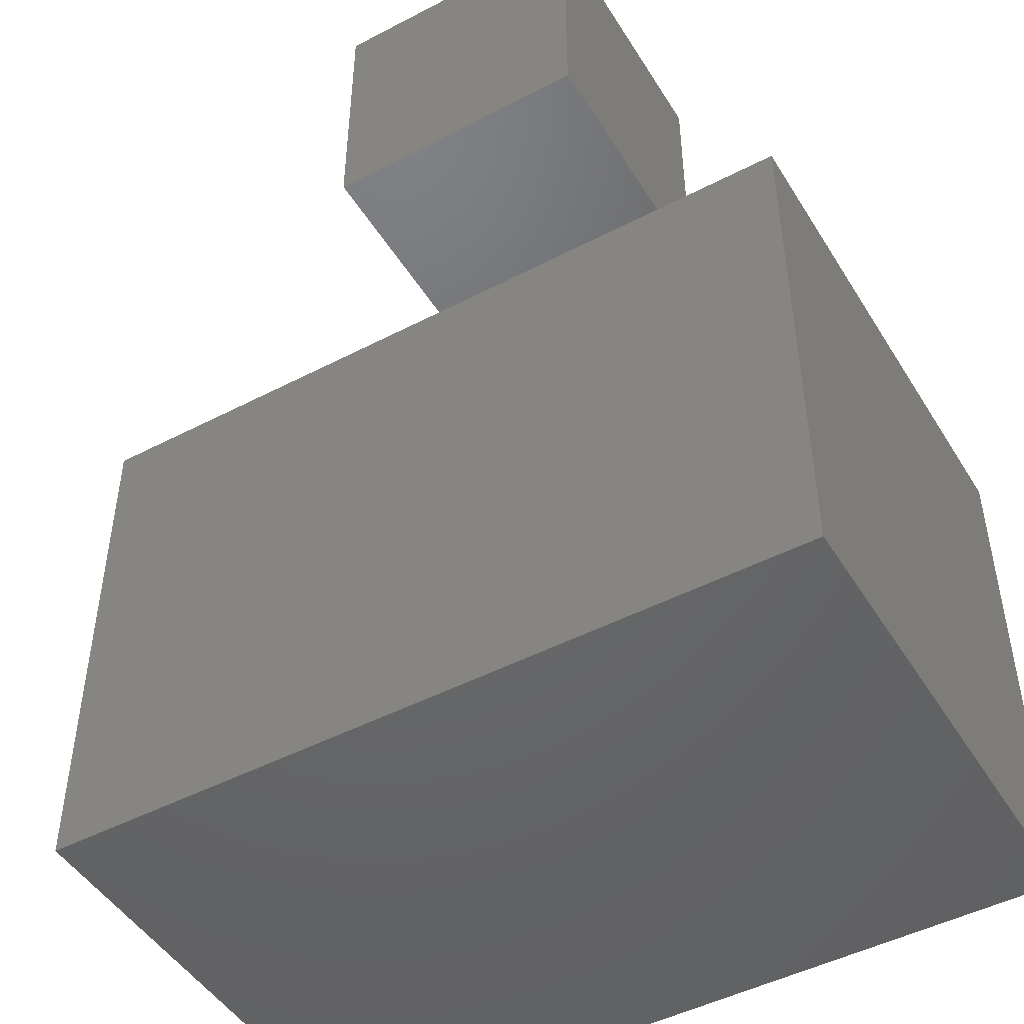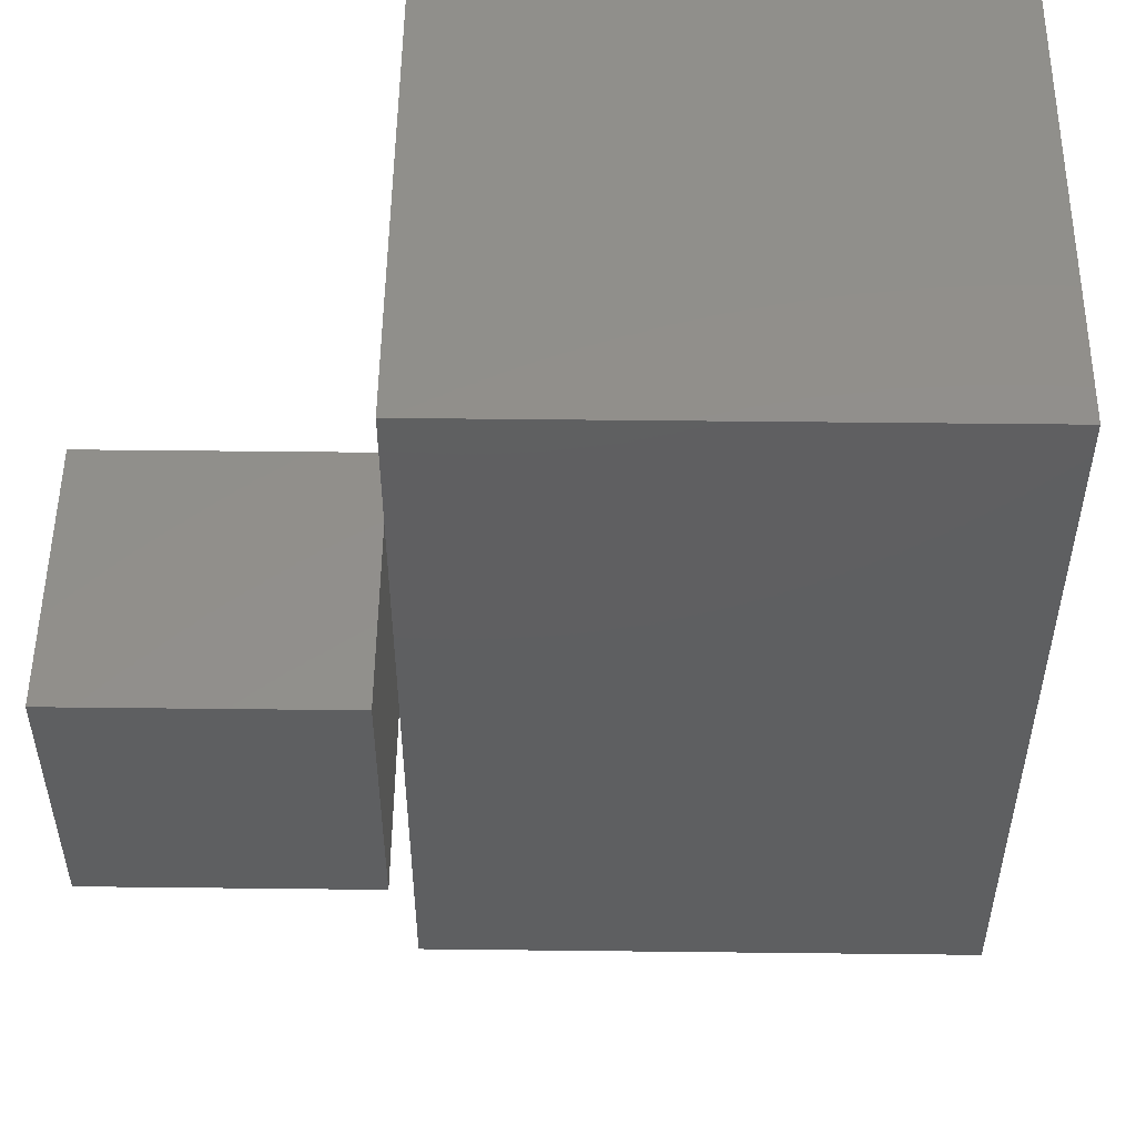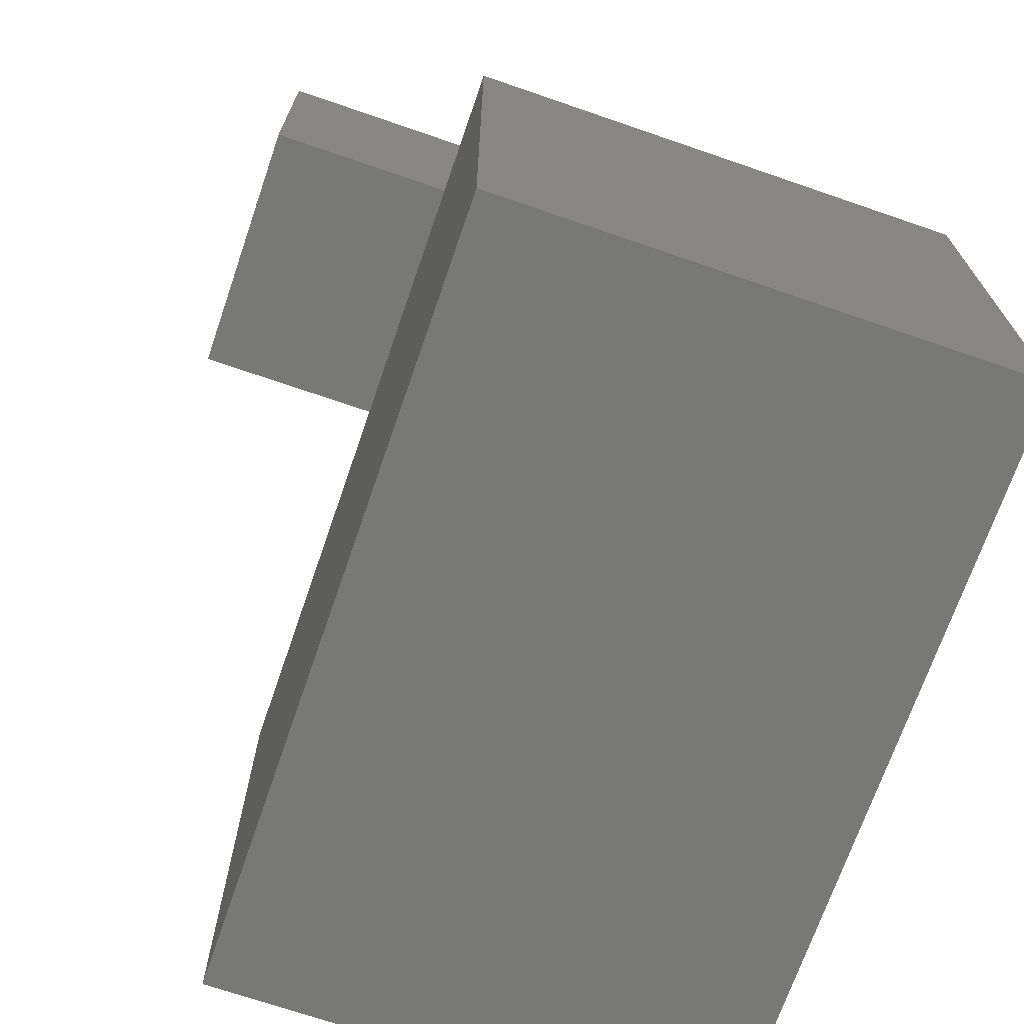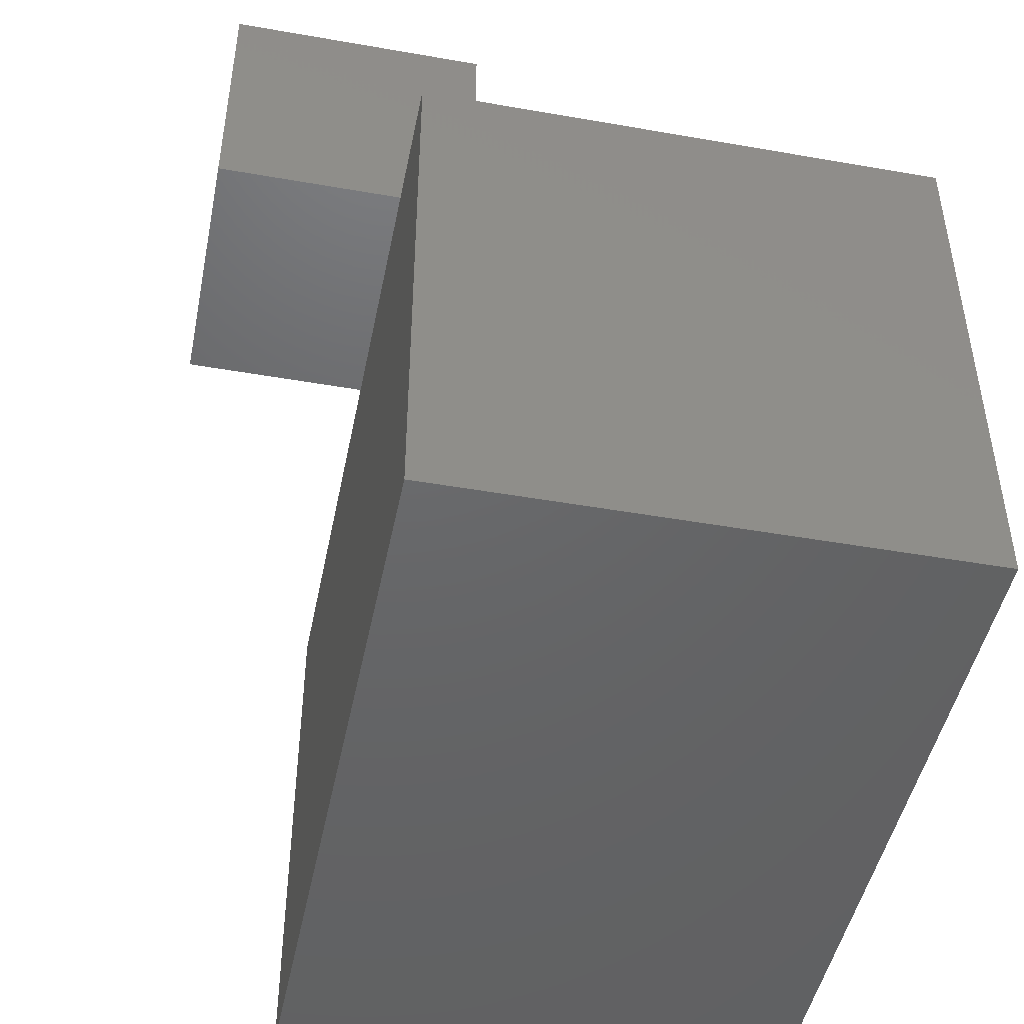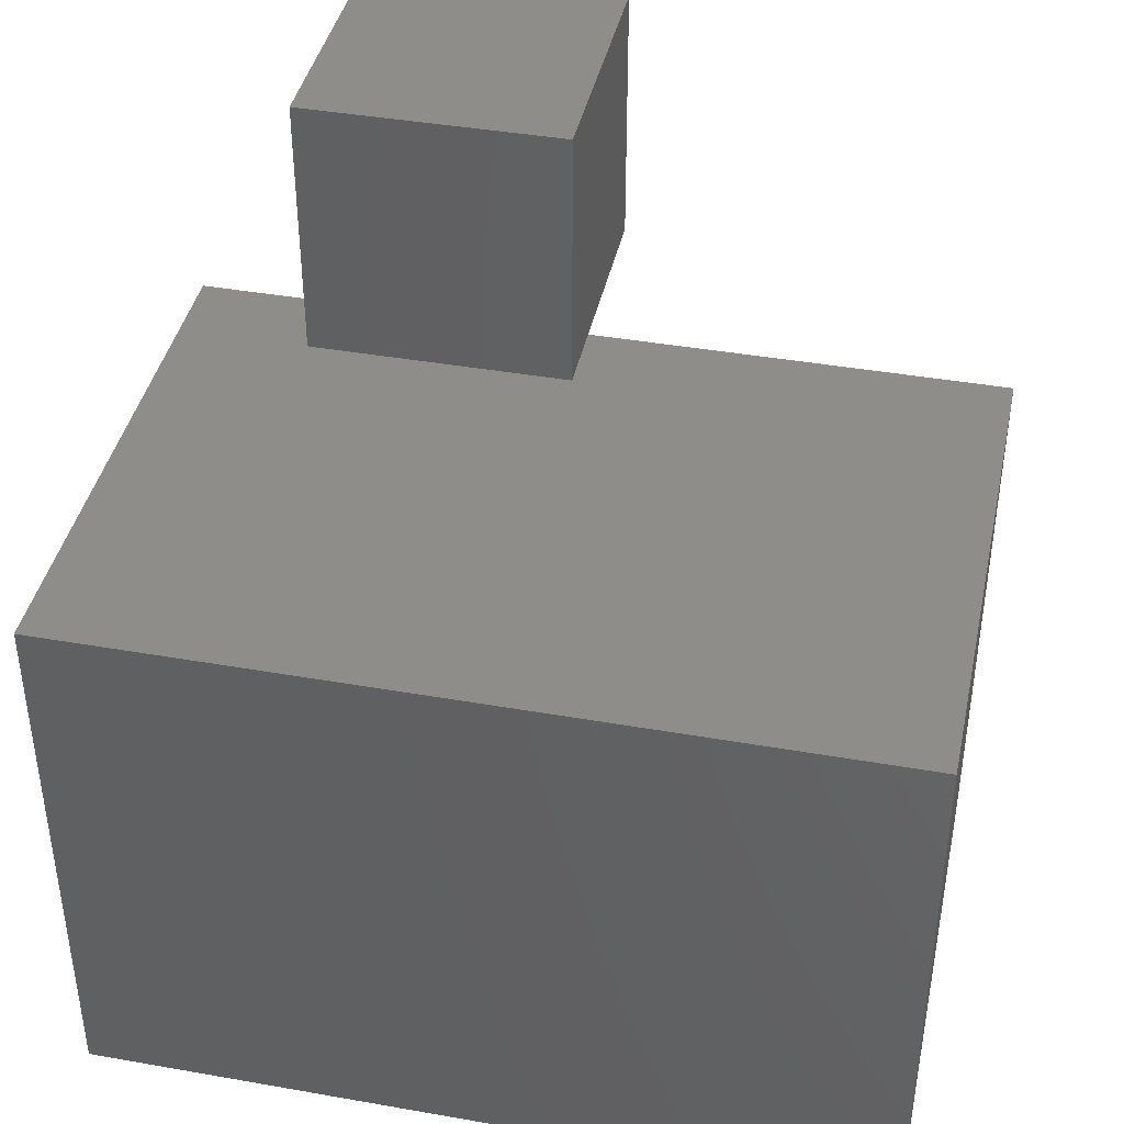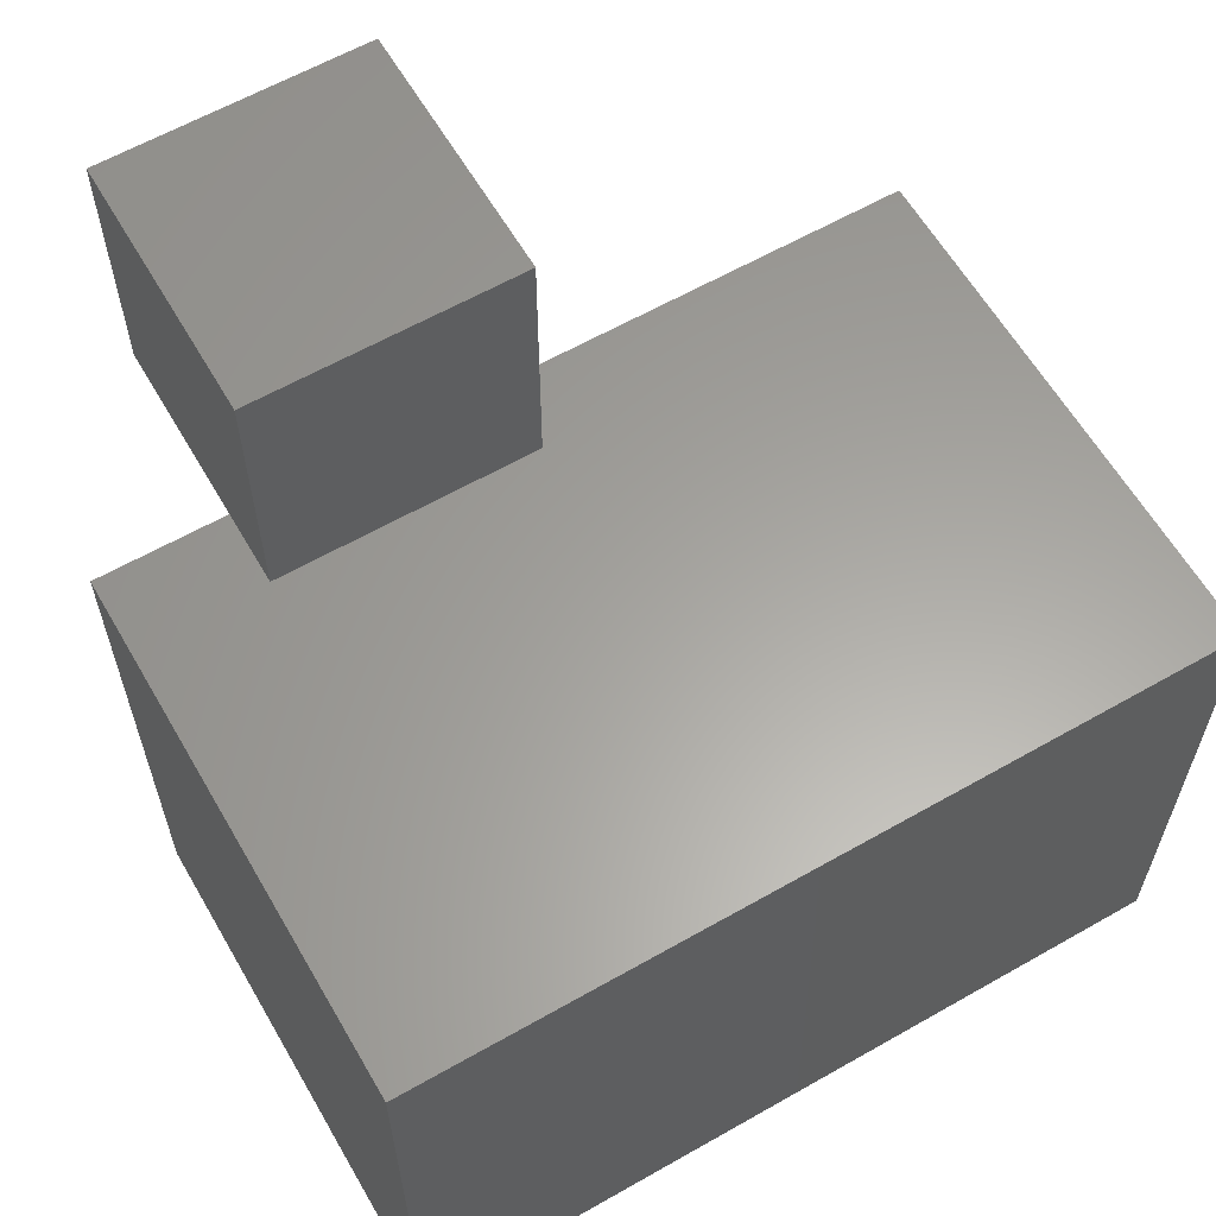
<metadata>
{"format":"stl","ext":"stl","renderer":"f3d","projection":"perspective","resolution":1024,"background":"white","views":[{"elev":-47.7,"azim":120.4,"up":"+Z"},{"elev":51.8,"azim":90.7,"up":"+Y"},{"elev":-70.5,"azim":161.0,"up":"+Z"},{"elev":-46.7,"azim":168.7,"up":"+Z"},{"elev":40.9,"azim":-77.9,"up":"+Z"},{"elev":61.5,"azim":-120.1,"up":"+Z"}]}
</metadata>
<code>
# stl→obj: 29 verts, 54 faces
v 0.275 -0.03051 -0.01587
v -0.03686 -0.03051 0.6349
v -0.03686 -0.03051 -0.01587
v 0.275 -0.03051 0.6349
v -0.03686 0.9233 0.6349
v -0.03686 0.9233 -0.01587
v 0.5868 -0.03051 -0.01587
v 0.5868 -0.03051 0.6349
v -0.03686 -0.03051 -0.03175
v 0.275 -0.03051 -0.03175
v 0.4968 0.4587 0.6349
v 0.5868 0.4587 0.6349
v 0.4968 0.7691 0.6349
v 0.5868 0.9233 0.6349
v 0.5868 0.7691 0.6349
v 0.5868 0.9233 -0.01587
v -0.03686 0.9233 -0.03175
v 0.5868 -0.03051 -0.03175
v 0.5868 0.9233 -0.03175
v 0.8072 0.7691 0.6508
v 0.8072 0.7691 0.6349
v 0.4968 0.7691 0.6508
v 0.4968 0.4587 0.6508
v 0.8072 0.4587 0.6508
v 0.8072 0.4587 0.6349
v 0.8072 0.7691 0.9524
v 0.4968 0.7691 0.9524
v 0.4968 0.4587 0.9524
v 0.8072 0.4587 0.9524
f 1 2 3
f 1 4 2
f 3 5 6
f 3 2 5
f 7 4 1
f 7 8 4
f 1 3 9
f 1 9 10
f 11 5 2
f 11 2 4
f 11 4 8
f 12 11 8
f 13 5 11
f 14 13 15
f 14 5 13
f 6 14 16
f 6 5 14
f 3 6 17
f 3 17 9
f 7 12 8
f 16 15 12
f 16 14 15
f 16 12 7
f 7 1 10
f 7 10 18
f 17 10 9
f 19 18 10
f 19 10 17
f 15 20 21
f 22 15 13
f 22 20 15
f 23 22 13
f 23 13 11
f 12 23 11
f 24 12 25
f 24 23 12
f 6 16 19
f 6 19 17
f 16 7 18
f 16 18 19
f 21 12 15
f 21 25 12
f 20 24 25
f 20 25 21
f 22 26 20
f 22 27 26
f 23 27 22
f 23 28 27
f 24 28 23
f 24 29 28
f 20 29 24
f 20 26 29
f 26 27 28
f 26 28 29

</code>
